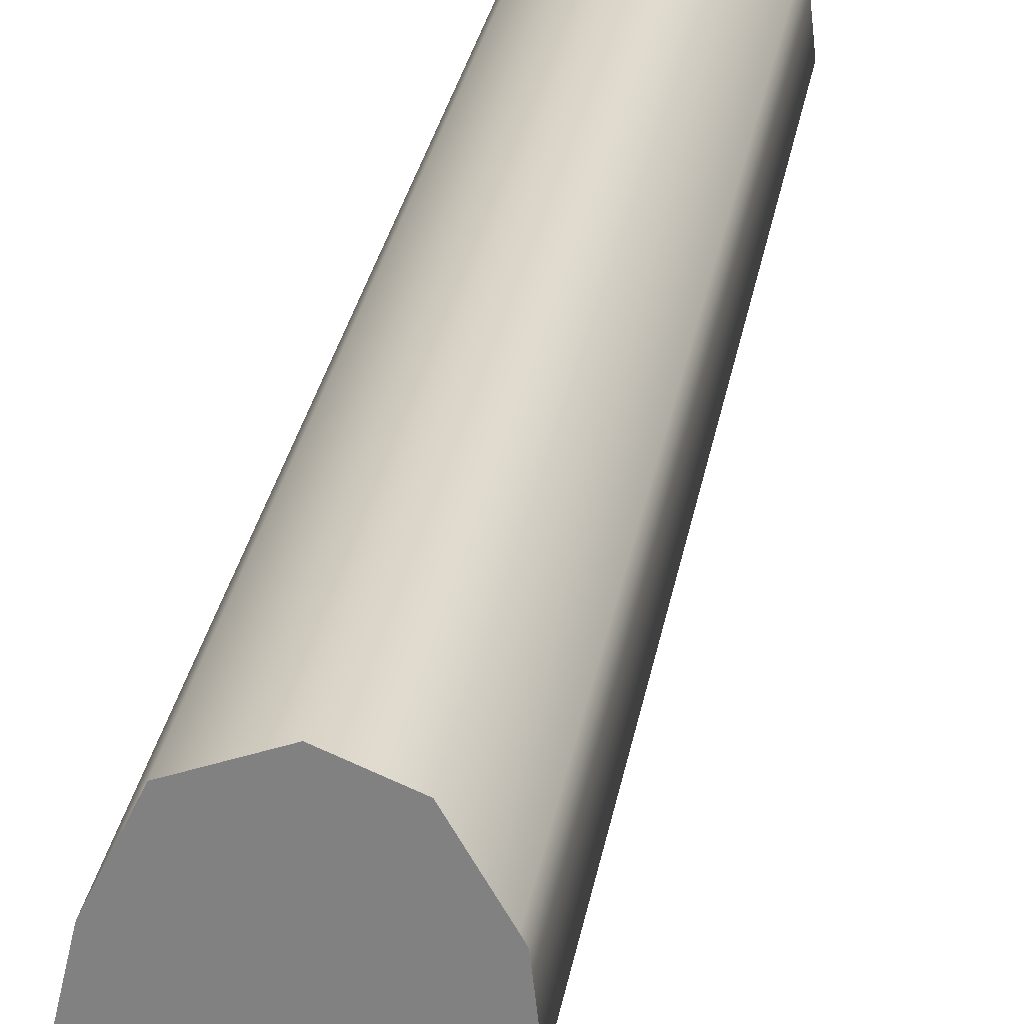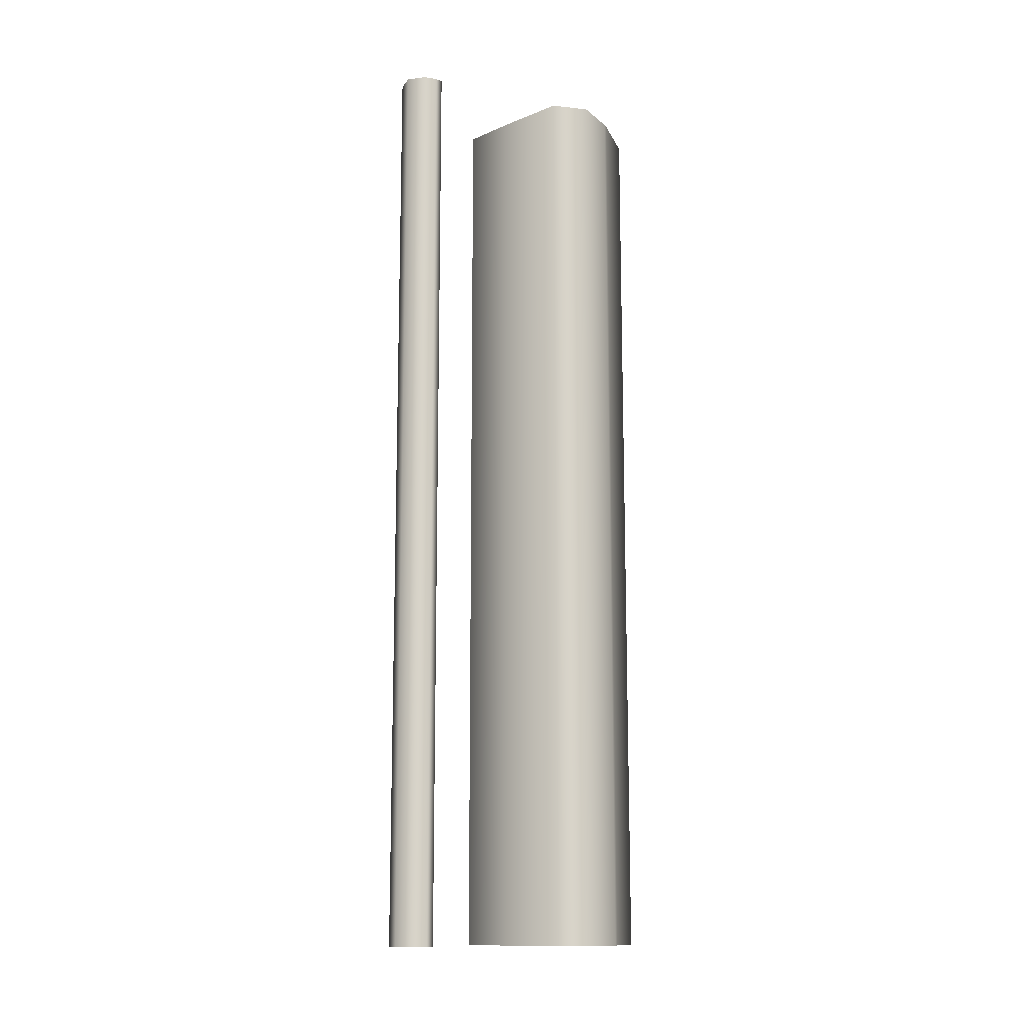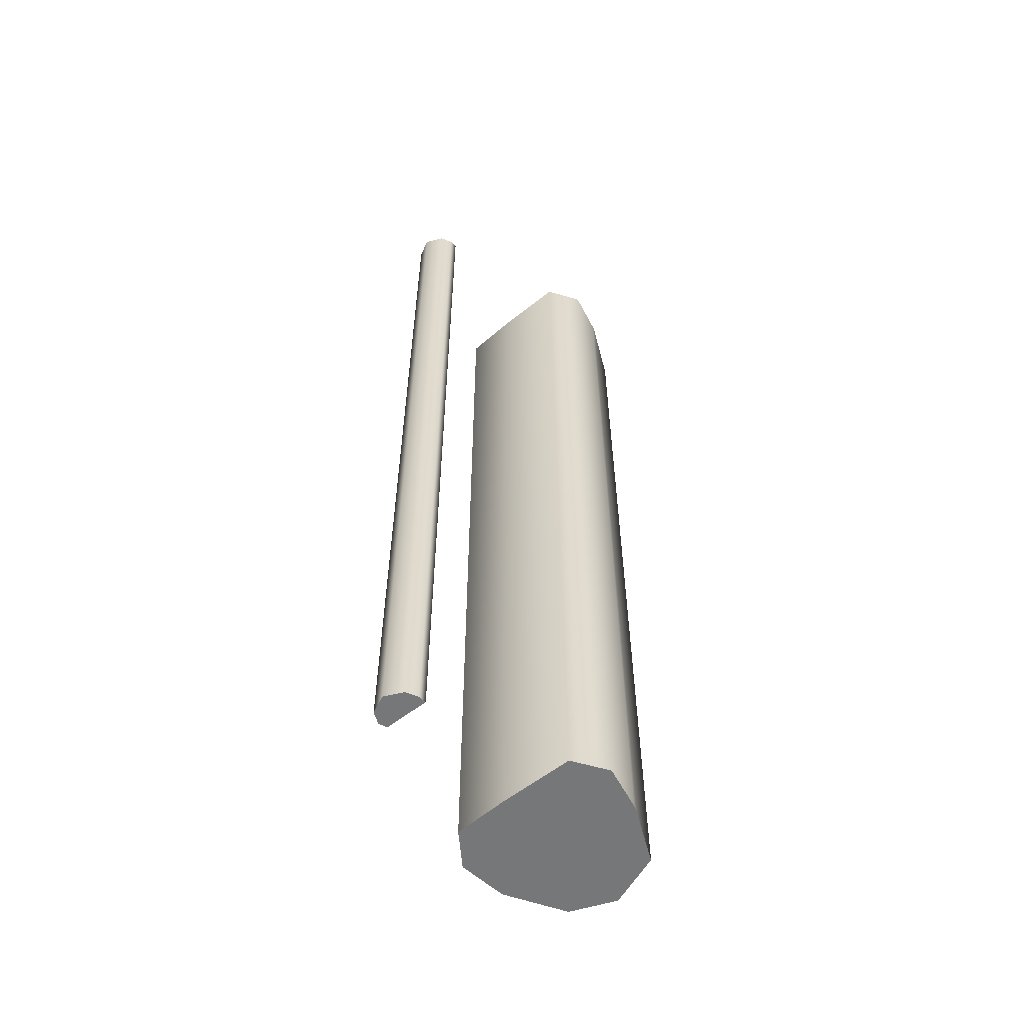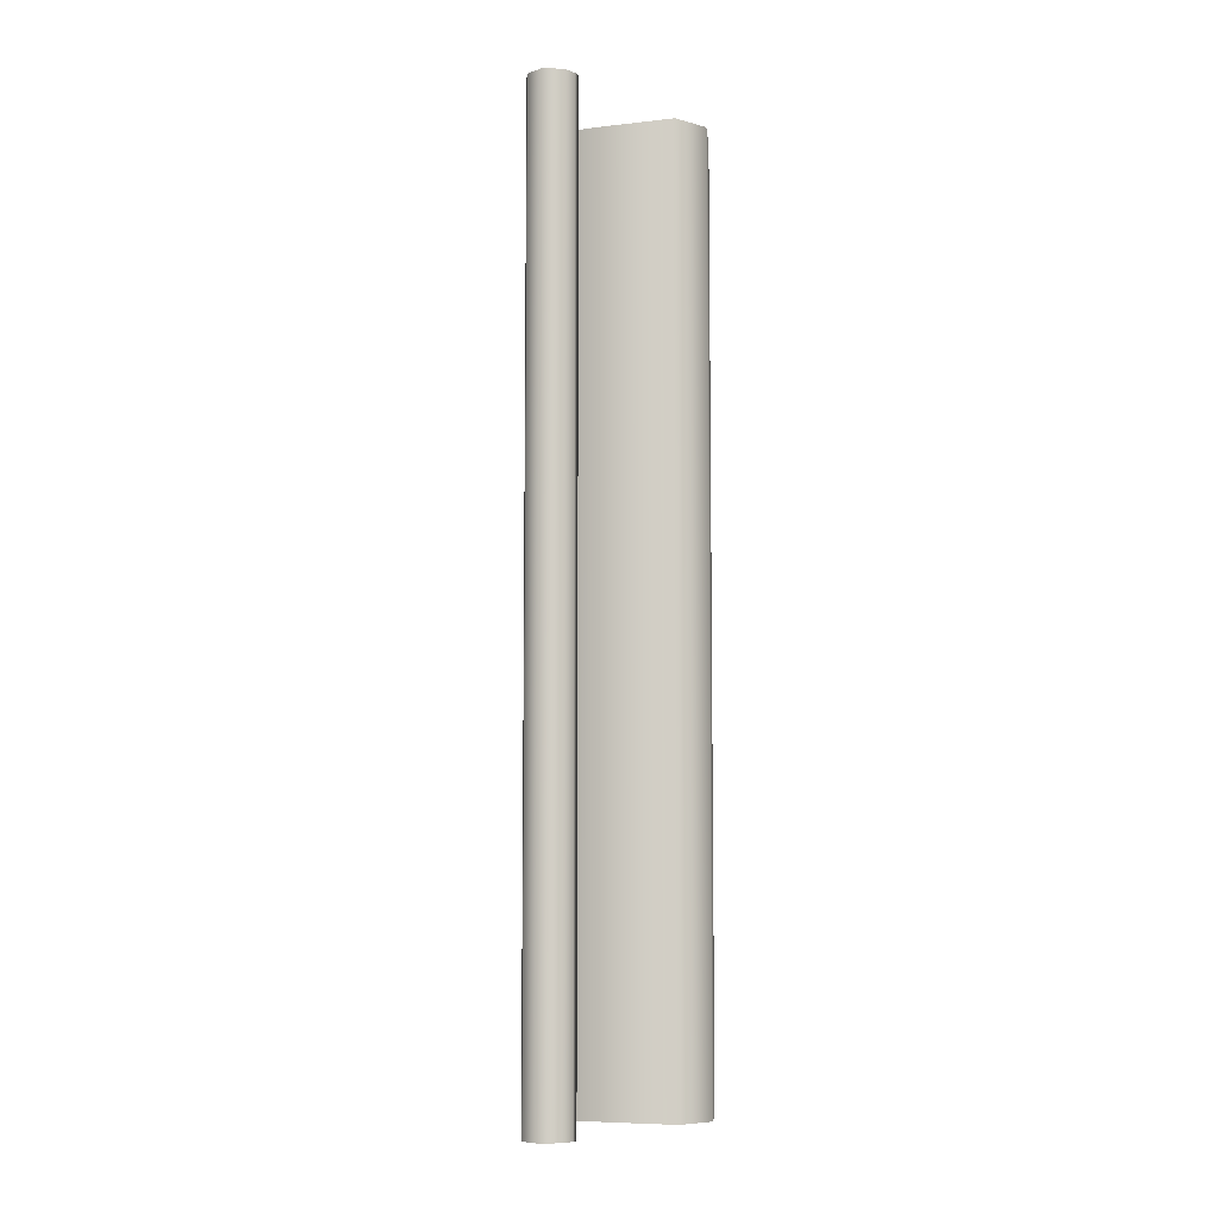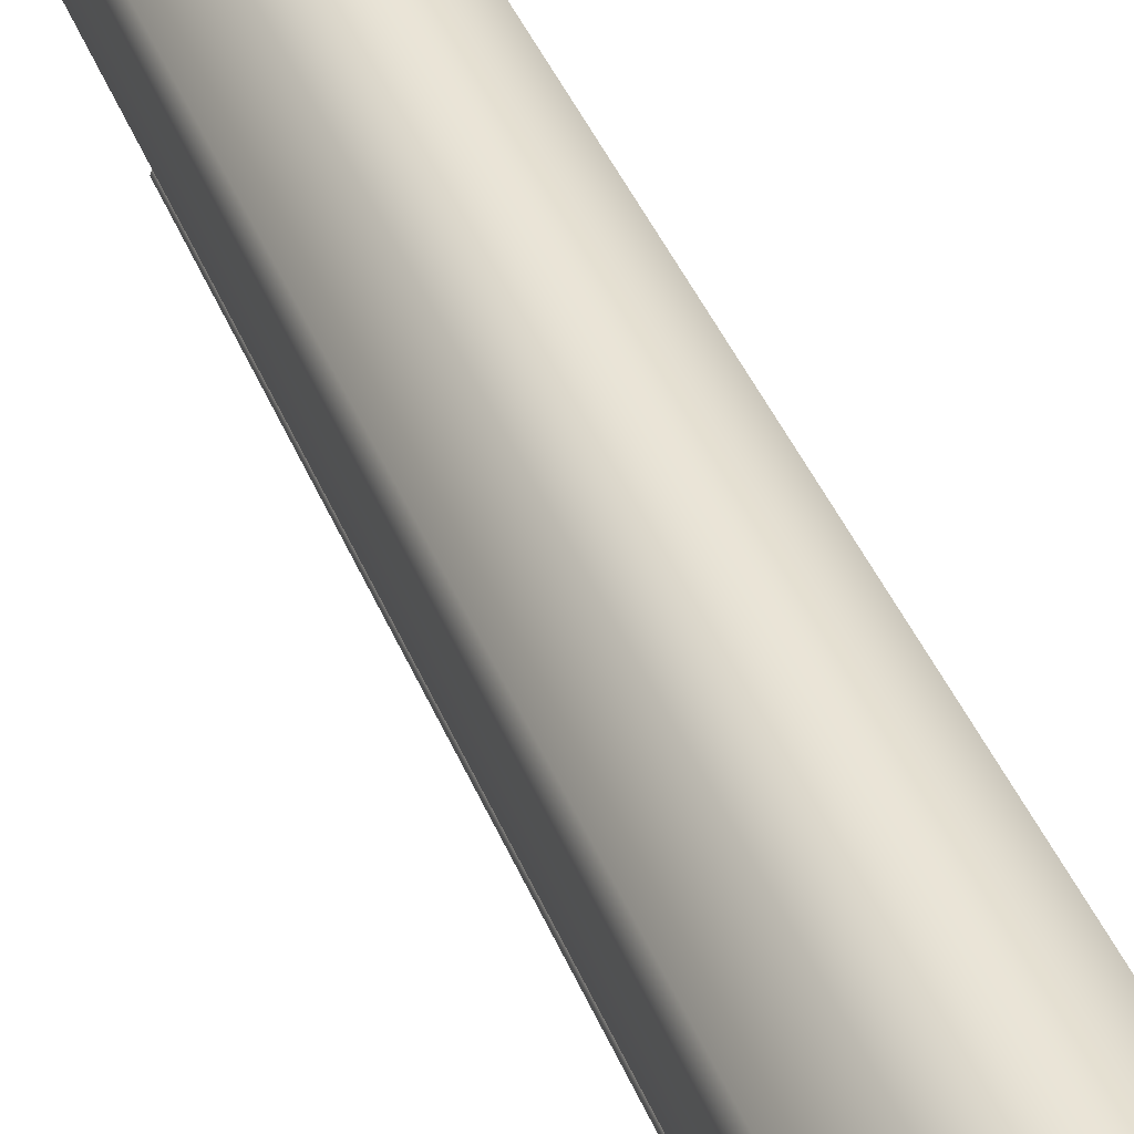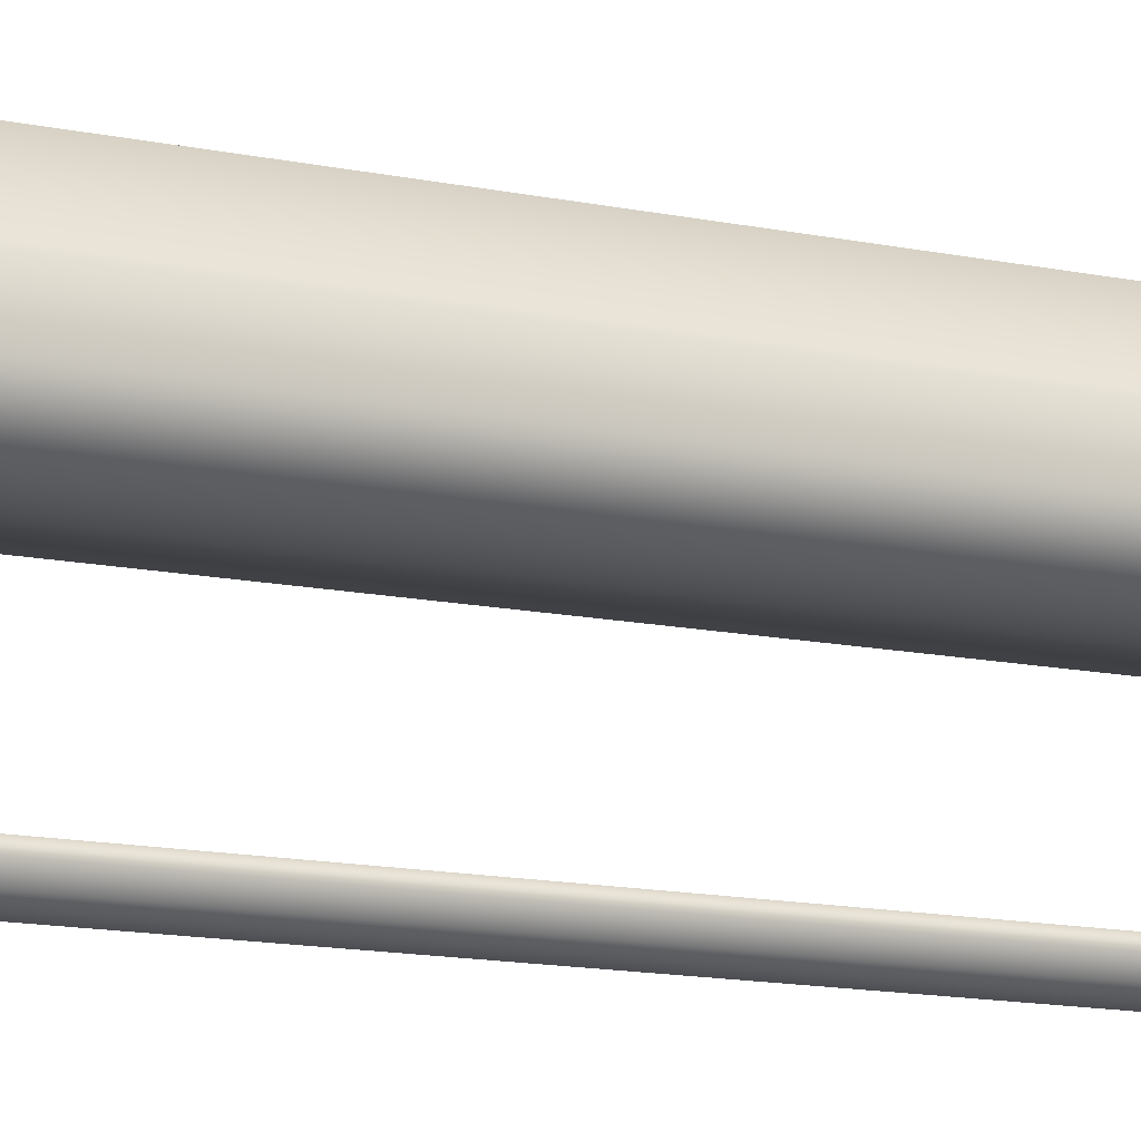
<metadata>
{"format":"obj","ext":"obj","renderer":"f3d","projection":"perspective","resolution":1024,"background":"white","views":[{"elev":28.1,"azim":9.3,"up":"+Z"},{"elev":-13.3,"azim":-137.5,"up":"+Y"},{"elev":-57.1,"azim":-140.1,"up":"+Y"},{"elev":-7.2,"azim":-161.8,"up":"+Y"},{"elev":43.7,"azim":158.3,"up":"+Z"},{"elev":-15.9,"azim":-112.1,"up":"+Z"}]}
</metadata>
<code>
g Body_05.034
v -0.01897 -1.517e-09 0.009312
v 2.995e-05 -5.13e-11 0.0003149
v 0.01861 -1.461e-09 0.00897
v 0.02415 -3.473e-09 0.02132
v -0.02544 -3.537e-09 0.02171
v 0.02104 -4.9e-09 0.03007
v 0.0001783 -4.901e-09 0.03008
v -0.02598 -4.96e-09 0.03044
v -0.08201 0.0004078 0.1686
v -0.002675 0.0004078 0.1684
v 0.05632 0.0004078 0.1707
v -0.105 0.0004078 0.204
v 0.08299 0.0004078 0.2082
v -0.09413 0.0004078 0.2522
v 0.07844 0.0004078 0.2498
v 0.07699 0.0004077 0.261
v -0.09346 0.0004077 0.2548
v -0.09183 0.0004077 0.2585
v -0.06353 0.0004077 0.3187
v 0.07356 0.0004077 0.2674
v 0.04211 0.0004077 0.322
v -0.005328 0.0004077 0.3413
v 0.01861 -1 0.008969
v 2.995e-05 -1 0.0003147
v -0.01897 -1 0.009312
v 0.02415 -1 0.02132
v -0.02544 -1 0.02171
v 0.02104 -1 0.03007
v 0.0001783 -1 0.03008
v -0.02598 -1 0.03044
v 0.05632 -0.9996 0.1707
v -0.002675 -0.9996 0.1684
v -0.08201 -0.9996 0.1686
v -0.105 -0.9996 0.204
v 0.08299 -0.9996 0.2082
v -0.09413 -0.9996 0.2522
v 0.07844 -0.9996 0.2498
v 0.07699 -0.9996 0.261
v -0.09346 -0.9996 0.2548
v -0.09183 -0.9996 0.2585
v -0.06353 -0.9996 0.3187
v 0.07356 -0.9996 0.2674
v 0.04211 -0.9996 0.322
v -0.005328 -0.9996 0.3413
v 0.05632 0.0004078 0.1707
v 0.05632 -0.9996 0.1707
v 0.08299 -0.9996 0.2082
v 0.08299 0.0004078 0.2082
v 0.07844 -0.9996 0.2498
v 0.07844 0.0004078 0.2498
v 0.07699 -0.9996 0.261
v 0.07699 0.0004077 0.261
v 0.07356 -0.9996 0.2674
v 0.07356 0.0004077 0.2674
v 0.04211 -0.9996 0.322
v 0.04211 0.0004077 0.322
v -0.005328 -0.9996 0.3413
v -0.005328 0.0004077 0.3413
v -0.06353 -0.9996 0.3187
v -0.06353 0.0004077 0.3187
v -0.09183 -0.9996 0.2585
v -0.09183 0.0004077 0.2585
v -0.09346 -0.9996 0.2548
v -0.09346 0.0004077 0.2548
v -0.09413 -0.9996 0.2522
v -0.09413 0.0004078 0.2522
v -0.105 -0.9996 0.204
v -0.105 0.0004078 0.204
v -0.08201 -0.9996 0.1686
v -0.08201 0.0004078 0.1686
v 0.02415 -3.473e-09 0.02132
v 0.02104 -1 0.03007
v 0.02104 -4.9e-09 0.03007
v 0.02415 -1 0.02132
v 0.01861 -1.461e-09 0.00897
v 0.01861 -1 0.008969
v 2.995e-05 -5.13e-11 0.0003149
v 2.995e-05 -1 0.0003147
v -0.01897 -1.517e-09 0.009312
v -0.01897 -1 0.009312
v -0.02544 -3.537e-09 0.02171
v -0.02544 -1 0.02171
v -0.02598 -4.96e-09 0.03044
v -0.02598 -1 0.03044
v -0.002675 0.0004078 0.1684
v -0.002675 -0.9996 0.1684
v 0.0001783 -1 0.03008
v 0.0001783 -4.901e-09 0.03008
g Body_05.034_0
f 3 2 1
f 1 4 3
f 1 5 4
f 5 6 4
f 5 7 6
f 5 8 7
f 11 10 9
f 9 12 11
f 12 13 11
f 12 14 13
f 14 15 13
f 14 16 15
f 14 17 16
f 17 18 16
f 18 19 16
f 19 20 16
f 19 21 20
f 19 22 21
f 25 24 23
f 23 26 25
f 26 27 25
f 26 28 27
f 28 29 27
f 29 30 27
f 33 32 31
f 31 34 33
f 31 35 34
f 35 36 34
f 35 37 36
f 37 38 36
f 38 39 36
f 38 40 39
f 38 41 40
f 38 42 41
f 42 43 41
f 43 44 41
f 47 46 45
f 48 47 45
f 49 47 48
f 50 49 48
f 51 49 50
f 52 51 50
f 53 51 52
f 54 53 52
f 55 53 54
f 56 55 54
f 57 55 56
f 58 57 56
f 59 57 58
f 60 59 58
f 61 59 60
f 62 61 60
f 63 61 62
f 64 63 62
f 65 63 64
f 66 65 64
f 67 65 66
f 68 67 66
f 69 67 68
f 70 69 68
f 73 72 71
f 72 74 71
f 71 74 75
f 74 76 75
f 75 76 77
f 76 78 77
f 77 78 79
f 78 80 79
f 79 80 81
f 80 82 81
f 81 82 83
f 82 84 83
g Body_05.034_1
f 45 46 85
f 46 86 85
f 85 86 70
f 86 69 70
f 87 72 73
f 88 87 73
f 84 87 88
f 83 84 88

</code>
